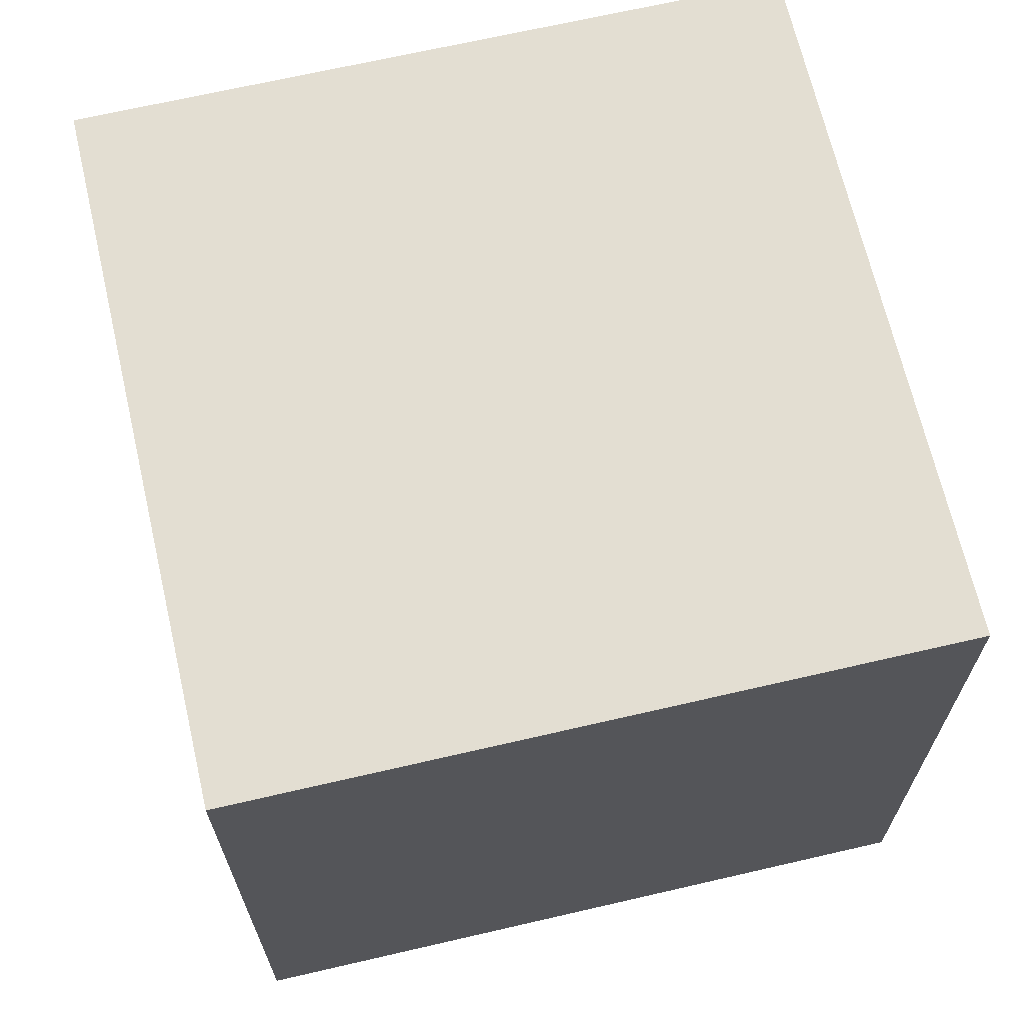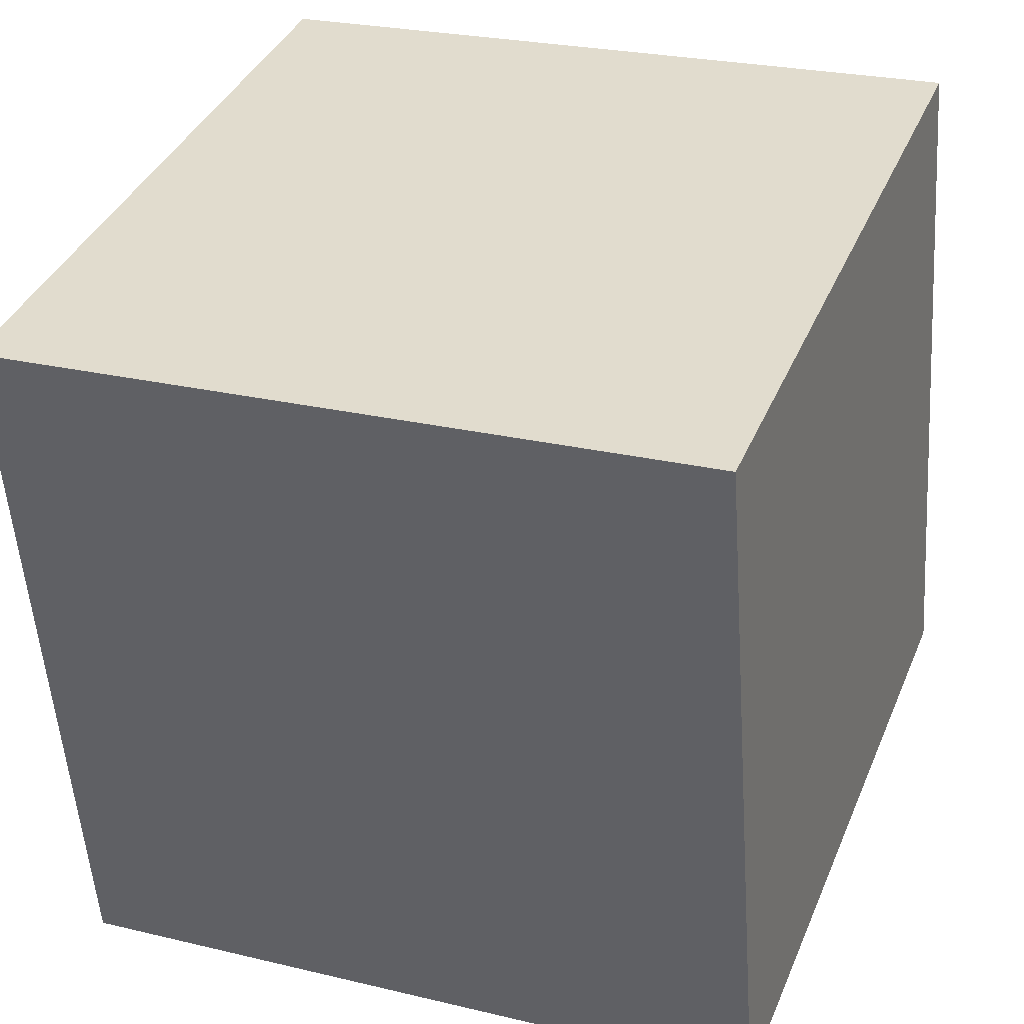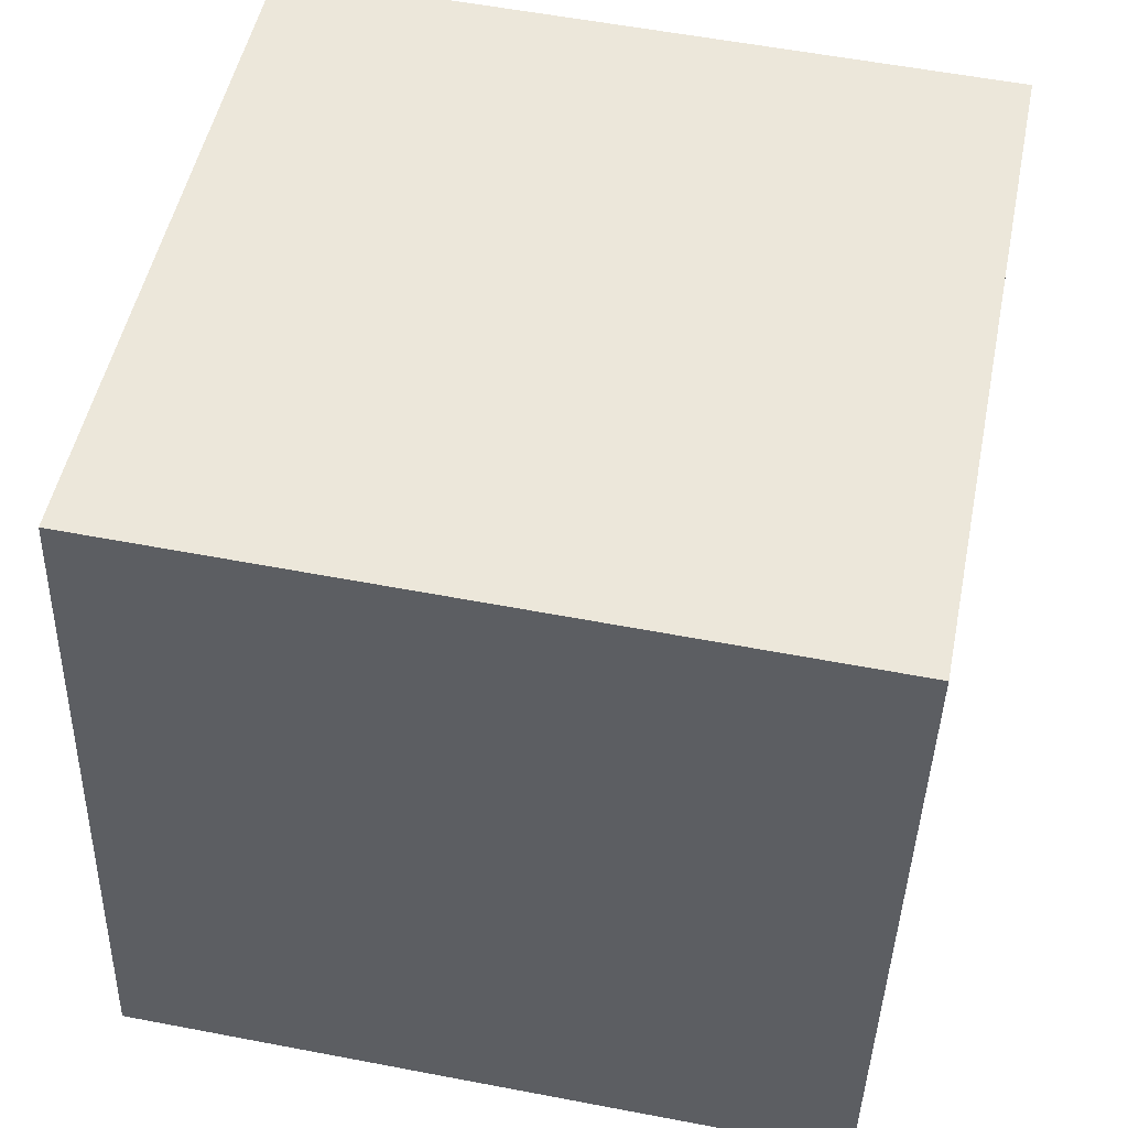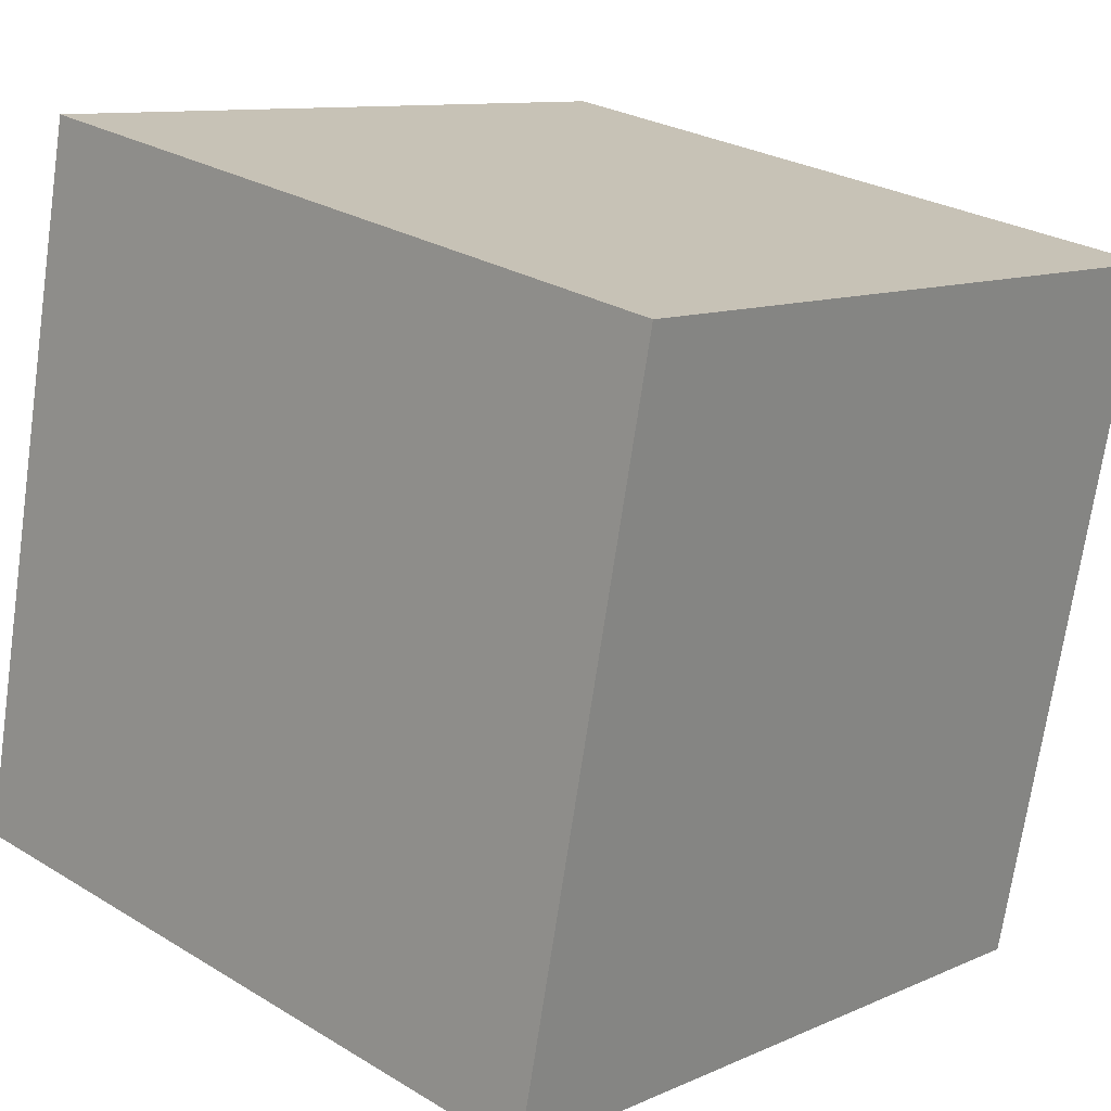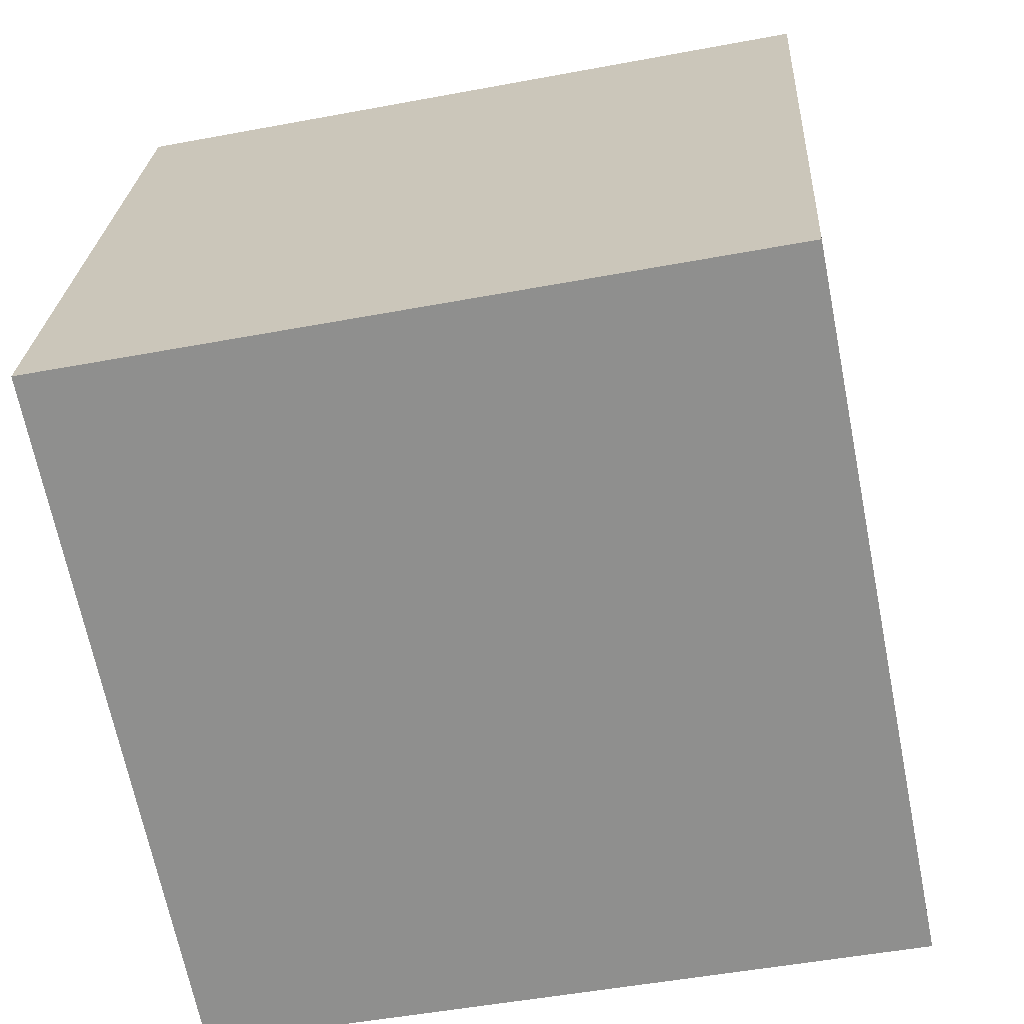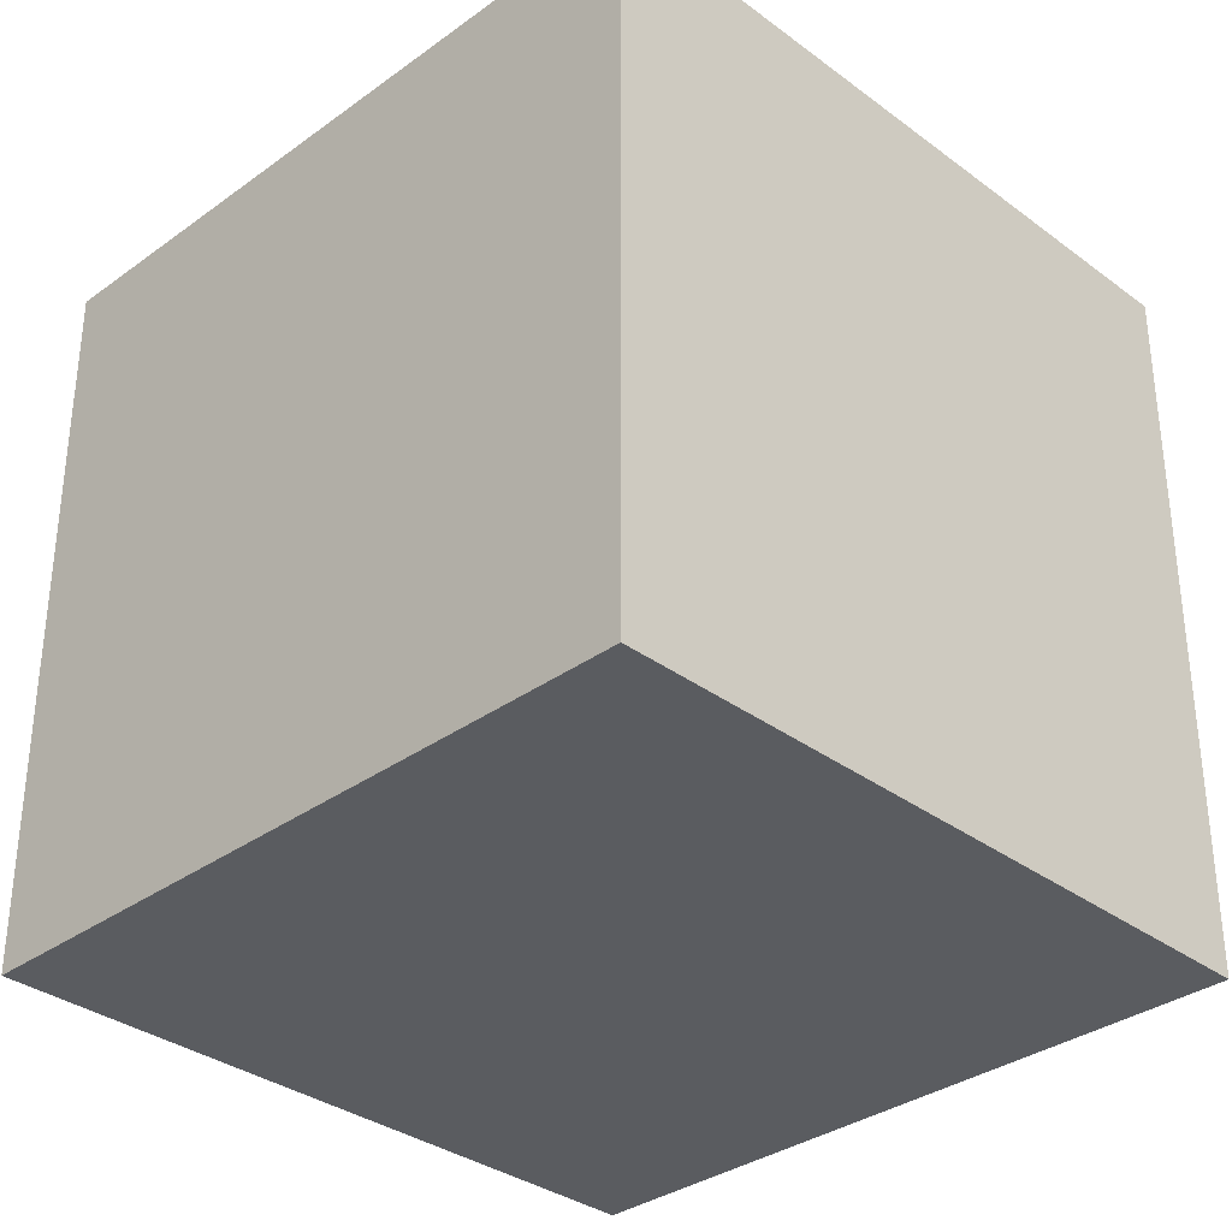
<metadata>
{"format":"obj","ext":"obj","renderer":"f3d","projection":"perspective","resolution":1024,"background":"white","views":[{"elev":67.6,"azim":155.7,"up":"+Z"},{"elev":25.2,"azim":111.2,"up":"+Y"},{"elev":-40.9,"azim":-1.5,"up":"+Y"},{"elev":10.5,"azim":42.0,"up":"+Y"},{"elev":24.3,"azim":-176.8,"up":"+Y"},{"elev":-33.6,"azim":123.4,"up":"+Z"}]}
</metadata>
<code>
v 0.7551 0.6673 -0.28
v 0.7551 0.6673 0.12
v 0.6773 0.2749 0.12
v 0.7551 0.6673 -0.28
v 0.6773 0.2749 0.12
v 0.6773 0.2749 -0.28
v 0.3627 0.7451 -0.28
v 0.2849 0.3527 -0.28
v 0.2849 0.3527 0.12
v 0.3627 0.7451 -0.28
v 0.2849 0.3527 0.12
v 0.3627 0.7451 0.12
v 0.7551 0.6673 -0.28
v 0.3627 0.7451 -0.28
v 0.3627 0.7451 0.12
v 0.7551 0.6673 -0.28
v 0.3627 0.7451 0.12
v 0.7551 0.6673 0.12
v 0.7551 0.6673 0.12
v 0.3627 0.7451 0.12
v 0.2849 0.3527 0.12
v 0.7551 0.6673 0.12
v 0.2849 0.3527 0.12
v 0.6773 0.2749 0.12
v 0.6773 0.2749 0.12
v 0.2849 0.3527 0.12
v 0.2849 0.3527 -0.28
v 0.6773 0.2749 0.12
v 0.2849 0.3527 -0.28
v 0.6773 0.2749 -0.28
v 0.3627 0.7451 -0.28
v 0.7551 0.6673 -0.28
v 0.6773 0.2749 -0.28
v 0.3627 0.7451 -0.28
v 0.6773 0.2749 -0.28
v 0.2849 0.3527 -0.28
f 1 2 3
f 4 5 6
f 7 8 9
f 10 11 12
f 13 14 15
f 16 17 18
f 19 20 21
f 22 23 24
f 25 26 27
f 28 29 30
f 31 32 33
f 34 35 36

</code>
